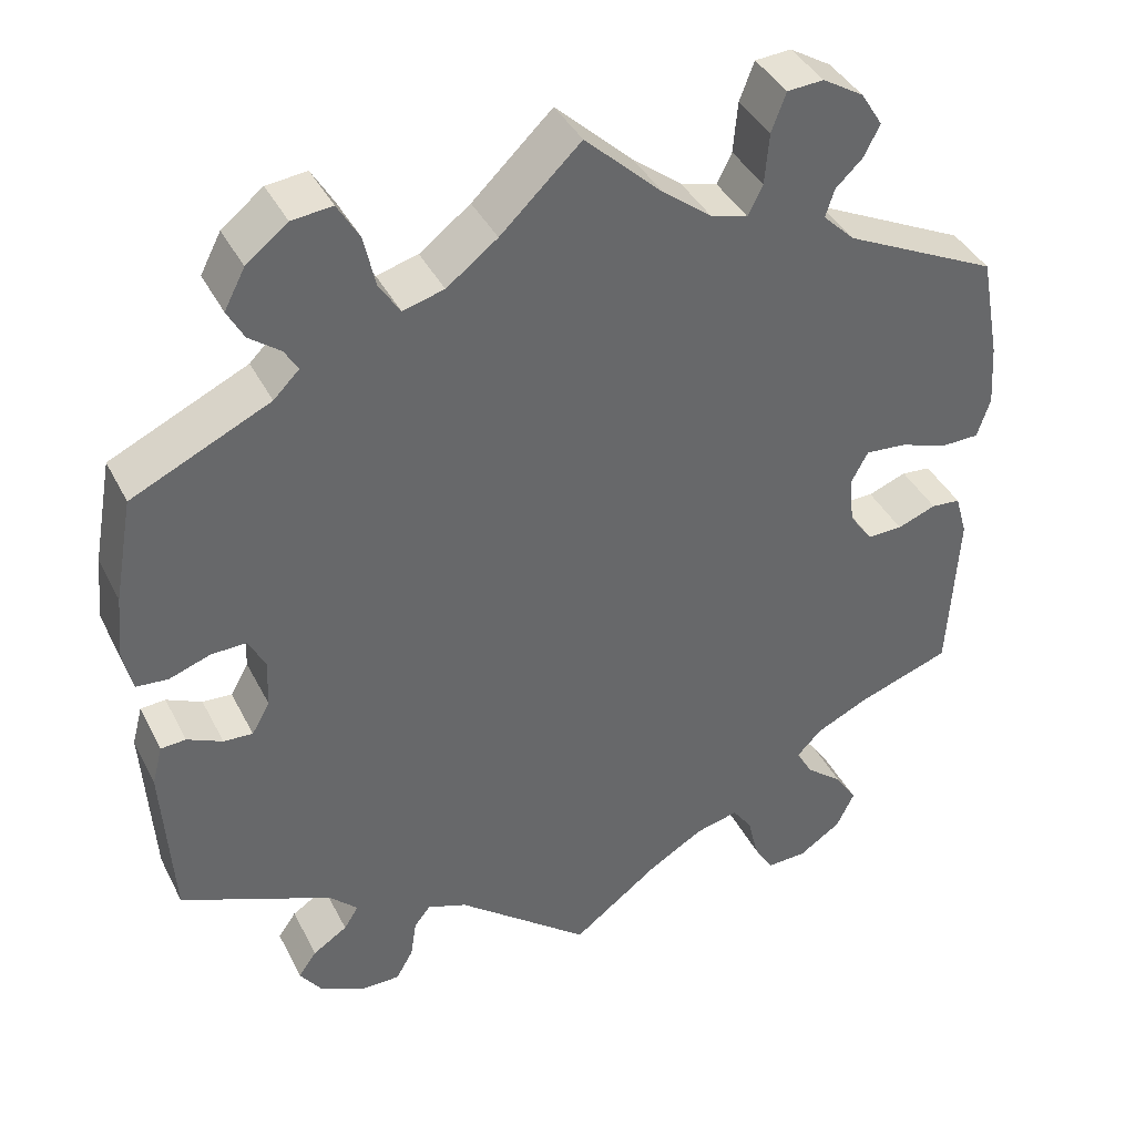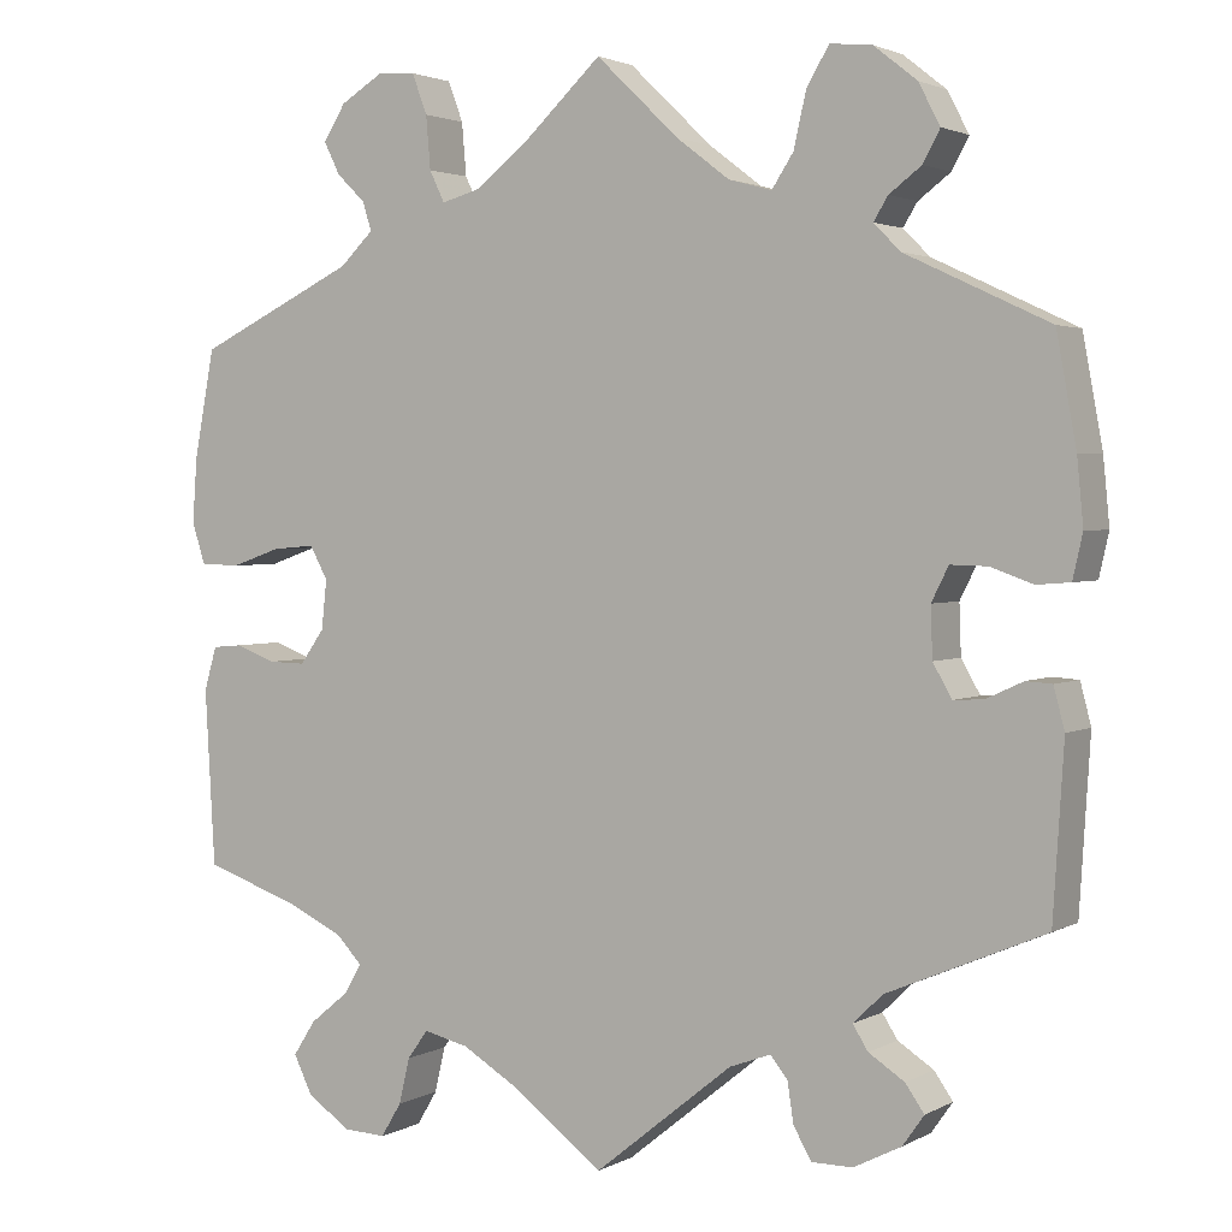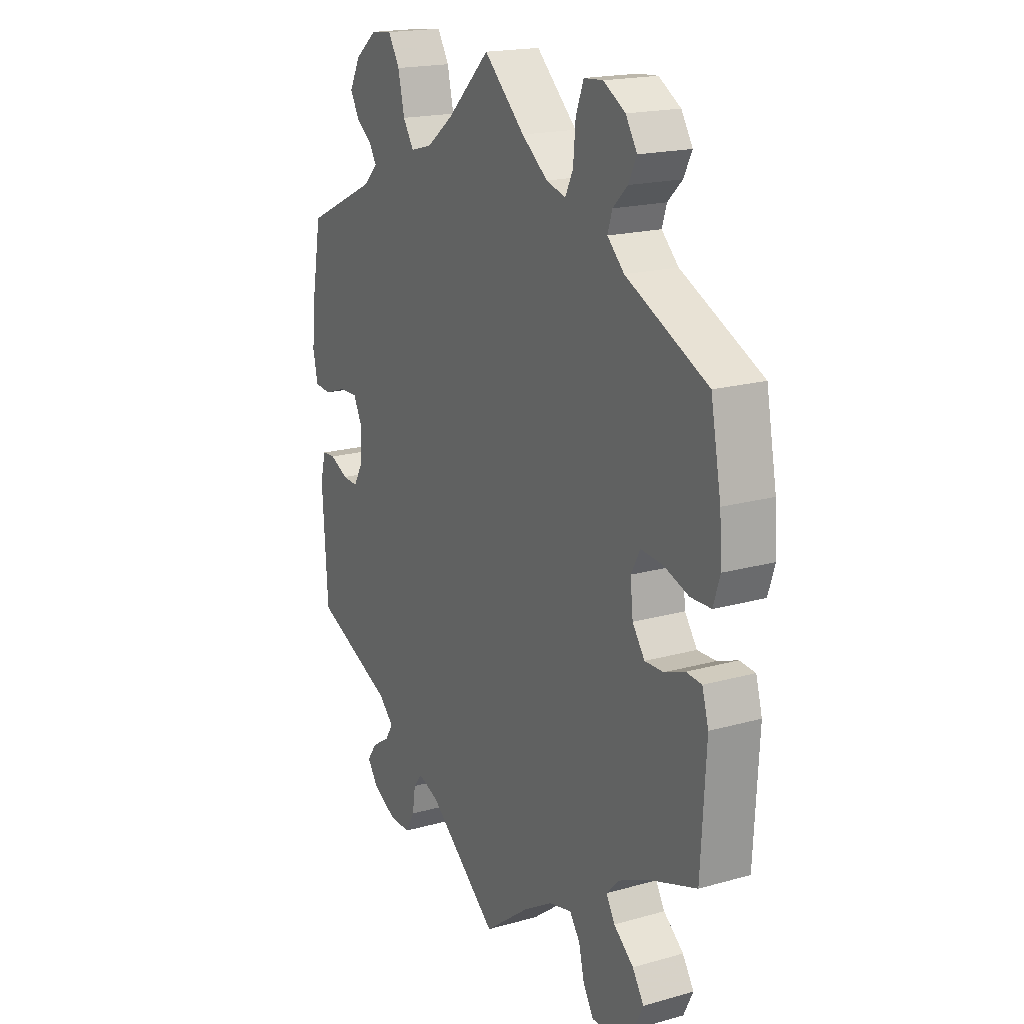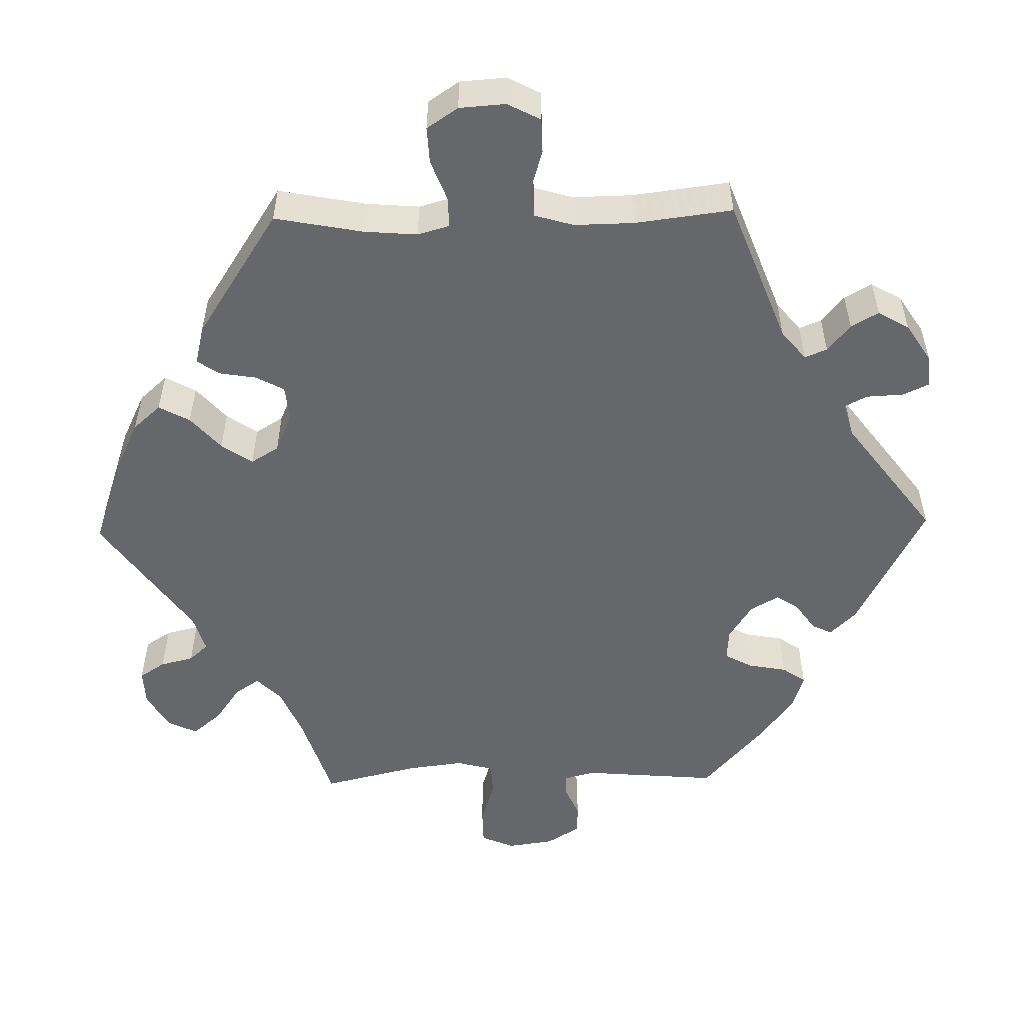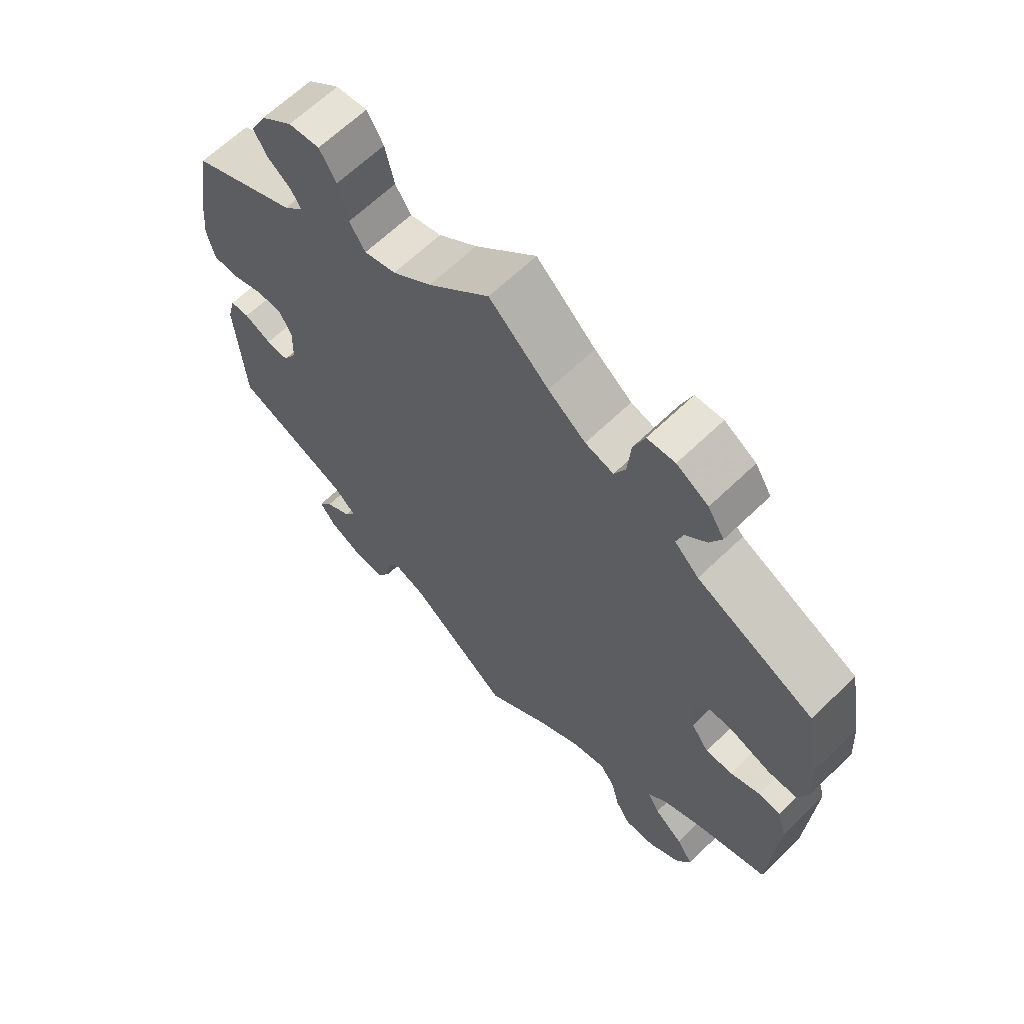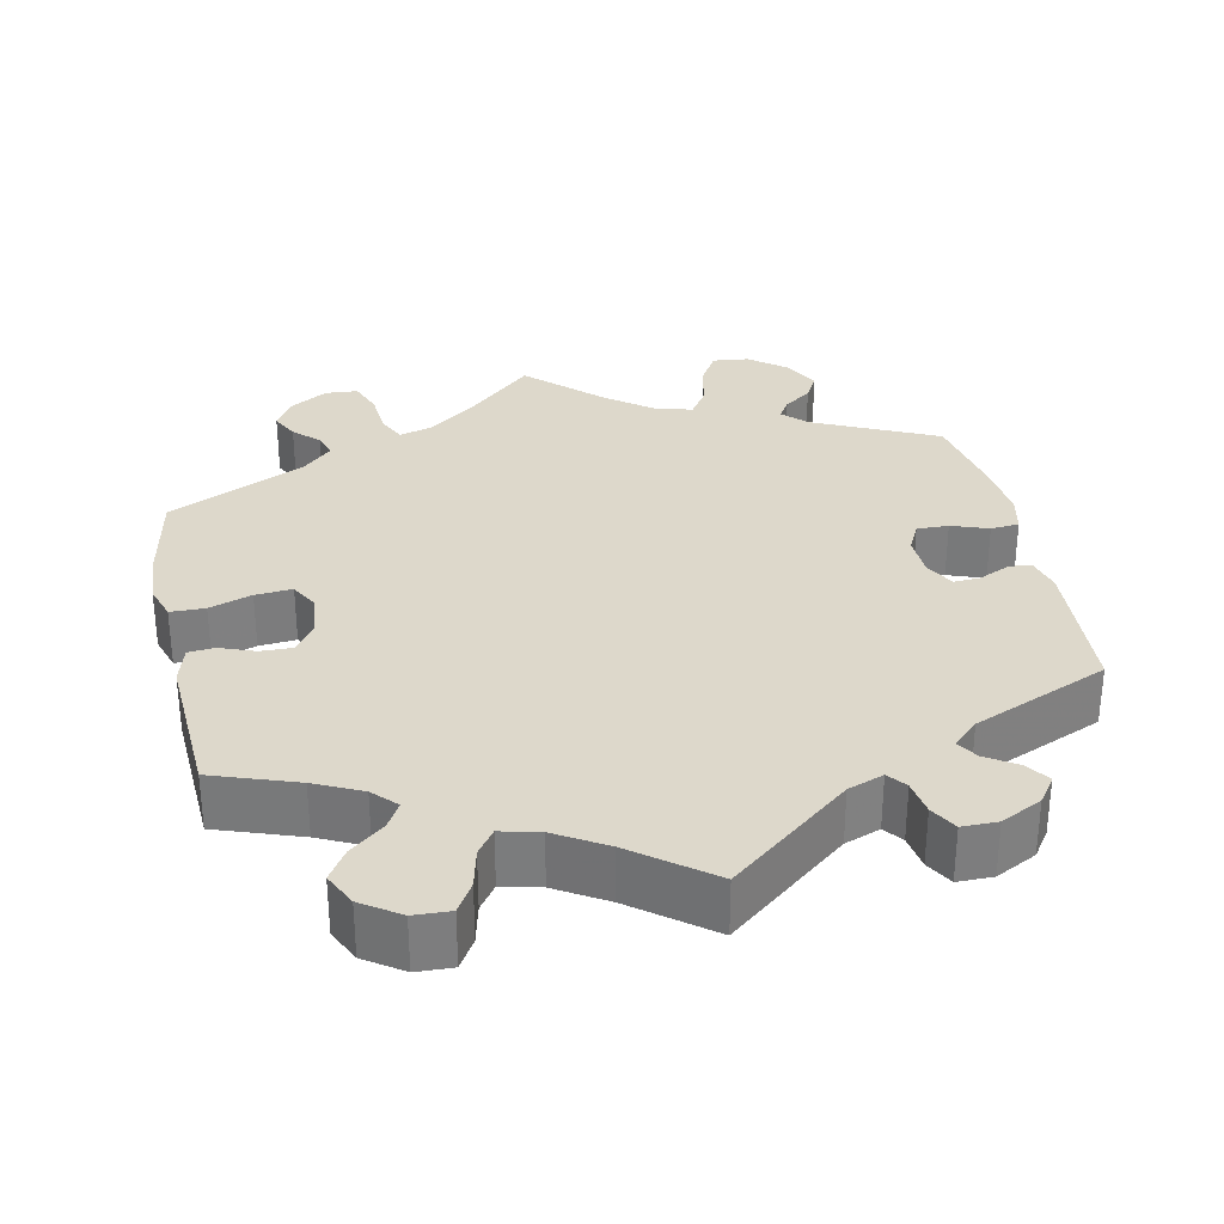
<metadata>
{"format":"obj","ext":"obj","renderer":"f3d","projection":"perspective","resolution":1024,"background":"white","views":[{"elev":39.8,"azim":-24.9,"up":"+Z"},{"elev":2.5,"azim":-150.0,"up":"+Z"},{"elev":18.6,"azim":61.6,"up":"+Z"},{"elev":-52.0,"azim":151.2,"up":"+Y"},{"elev":64.7,"azim":45.8,"up":"+Z"},{"elev":31.2,"azim":168.2,"up":"+Y"}]}
</metadata>
<code>
v -0.513 0.07 -0.098
v -0.501 0.07 -0.052
v -0.472 0.07 -0.05
v -0.431 0.07 -0.069
v -0.397 0.07 -0.071
v -0.376 0.07 -0.034
v -0.374 0.07 0.022
v -0.393 0.07 0.06
v -0.434 0.07 0.059
v -0.482 0.07 0.042
v -0.519 0.07 0.045
v -0.53 0.07 0.094
v -0.523 0.07 0.167
v -0.501 0.07 0.288
v -0.341 0.07 0.363
v -0.311 0.07 0.393
v -0.327 0.07 0.419
v -0.363 0.07 0.446
v -0.382 0.07 0.481
v -0.358 0.07 0.527
v -0.31 0.07 0.565
v -0.263 0.07 0.57
v -0.238 0.07 0.528
v -0.224 0.07 0.467
v -0.2 0.07 0.43
v -0.152 0.07 0.443
v -0.093 0.07 0.488
v 0 0.07 0.577
v 0.09 0.07 0.493
v 0.147 0.07 0.449
v 0.19 0.07 0.437
v 0.207 0.07 0.472
v 0.212 0.07 0.531
v 0.229 0.07 0.576
v 0.271 0.07 0.579
v 0.319 0.07 0.55
v 0.344 0.07 0.51
v 0.326 0.07 0.474
v 0.294 0.07 0.443
v 0.284 0.07 0.411
v 0.321 0.07 0.375
v 0.5 0.07 0.289
v 0.523 0.07 0.167
v 0.528 0.07 0.095
v 0.513 0.07 0.049
v 0.468 0.07 0.048
v 0.413 0.07 0.067
v 0.365 0.07 0.071
v 0.345 0.07 0.034
v 0.351 0.07 -0.021
v 0.378 0.07 -0.059
v 0.419 0.07 -0.058
v 0.464 0.07 -0.041
v 0.498 0.07 -0.044
v 0.512 0.07 -0.093
v 0.501 0.07 -0.289
v 0.392 0.07 -0.327
v 0.331 0.07 -0.356
v 0.302 0.07 -0.386
v 0.321 0.07 -0.419
v 0.365 0.07 -0.455
v 0.39 0.07 -0.494
v 0.369 0.07 -0.537
v 0.32 0.07 -0.57
v 0.273 0.07 -0.572
v 0.25 0.07 -0.534
v 0.238 0.07 -0.483
v 0.215 0.07 -0.451
v 0.165 0.07 -0.463
v 0.1 0.07 -0.502
v 0 0.07 -0.578
v -0.155 0.07 -0.453
v -0.201 0.07 -0.436
v -0.22 0.07 -0.46
v -0.227 0.07 -0.505
v -0.247 0.07 -0.54
v -0.293 0.07 -0.54
v -0.346 0.07 -0.513
v -0.37 0.07 -0.479
v -0.349 0.07 -0.449
v -0.309 0.07 -0.423
v -0.292 0.07 -0.396
v -0.325 0.07 -0.364
v -0.501 0.07 -0.289
v -0.513 0 -0.098
v -0.501 0 -0.052
v -0.472 0 -0.05
v -0.431 0 -0.069
v -0.397 0 -0.071
v -0.376 0 -0.034
v -0.374 0 0.022
v -0.393 0 0.06
v -0.434 0 0.059
v -0.482 0 0.042
v -0.519 0 0.045
v -0.53 0 0.094
v -0.523 0 0.167
v -0.501 0 0.288
v -0.341 0 0.363
v -0.311 0 0.393
v -0.327 0 0.419
v -0.363 0 0.446
v -0.382 0 0.481
v -0.358 0 0.527
v -0.31 0 0.565
v -0.263 0 0.57
v -0.238 0 0.528
v -0.224 0 0.467
v -0.2 0 0.43
v -0.152 0 0.443
v -0.093 0 0.488
v 0 0 0.577
v 0.09 0 0.493
v 0.147 0 0.449
v 0.19 0 0.437
v 0.207 0 0.472
v 0.212 0 0.531
v 0.229 0 0.576
v 0.271 0 0.579
v 0.319 0 0.55
v 0.344 0 0.51
v 0.326 0 0.474
v 0.294 0 0.443
v 0.284 0 0.411
v 0.321 0 0.375
v 0.5 0 0.289
v 0.523 0 0.167
v 0.528 0 0.095
v 0.513 0 0.049
v 0.468 0 0.048
v 0.413 0 0.067
v 0.365 0 0.071
v 0.345 0 0.034
v 0.351 0 -0.021
v 0.378 0 -0.059
v 0.419 0 -0.058
v 0.464 0 -0.041
v 0.498 0 -0.044
v 0.512 0 -0.093
v 0.501 0 -0.289
v 0.392 0 -0.327
v 0.331 0 -0.356
v 0.302 0 -0.386
v 0.321 0 -0.419
v 0.365 0 -0.455
v 0.39 0 -0.494
v 0.369 0 -0.537
v 0.32 0 -0.57
v 0.273 0 -0.572
v 0.25 0 -0.534
v 0.238 0 -0.483
v 0.215 0 -0.451
v 0.165 0 -0.463
v 0.1 0 -0.502
v 0 0 -0.578
v -0.155 0 -0.453
v -0.201 0 -0.436
v -0.22 0 -0.46
v -0.227 0 -0.505
v -0.247 0 -0.54
v -0.293 0 -0.54
v -0.346 0 -0.513
v -0.37 0 -0.479
v -0.349 0 -0.449
v -0.309 0 -0.423
v -0.292 0 -0.396
v -0.325 0 -0.364
v -0.501 0 -0.289
f 83 84 1 2
f 82 83 2 3
f 78 79 80 81
f 78 81 82
f 77 78 82
f 74 75 76 77
f 73 74 77 82
f 72 73 82 3
f 70 71 72 3
f 64 65 66 67
f 64 67 68
f 63 64 68
f 60 61 62 63
f 59 60 63 68
f 58 59 68 69
f 54 55 56 57
f 52 53 54 57
f 51 52 57 58
f 50 51 58 69
f 44 45 46 47
f 44 47 48
f 41 42 43 44
f 40 41 44 48
f 36 37 38 39
f 36 39 40
f 35 36 40
f 32 33 34 35
f 31 32 35 40
f 27 28 29
f 26 27 29 30
f 25 26 30 31
f 21 22 23 24
f 21 24 25
f 20 21 25
f 17 18 19 20
f 16 17 20 25
f 15 16 25 31
f 9 10 11 12
f 8 9 12 13
f 69 70 3 4
f 49 50 69
f 31 40 48 49
f 8 13 14 15
f 7 8 15 31
f 6 7 31 49
f 69 4 5
f 5 6 49 69
f 86 85 168 167
f 87 86 167 166
f 165 164 163 162
f 166 165 162
f 166 162 161
f 161 160 159 158
f 166 161 158 157
f 87 166 157 156
f 87 156 155 154
f 151 150 149 148
f 152 151 148
f 152 148 147
f 147 146 145 144
f 152 147 144 143
f 153 152 143 142
f 141 140 139 138
f 141 138 137 136
f 142 141 136 135
f 153 142 135 134
f 131 130 129 128
f 132 131 128
f 128 127 126 125
f 132 128 125 124
f 123 122 121 120
f 124 123 120
f 124 120 119
f 119 118 117 116
f 124 119 116 115
f 113 112 111
f 114 113 111 110
f 115 114 110 109
f 108 107 106 105
f 109 108 105
f 109 105 104
f 104 103 102 101
f 109 104 101 100
f 115 109 100 99
f 96 95 94 93
f 97 96 93 92
f 88 87 154 153
f 153 134 133
f 133 132 124 115
f 99 98 97 92
f 115 99 92 91
f 133 115 91 90
f 89 88 153
f 153 133 90 89
f 1 85 86 2
f 2 86 87 3
f 3 87 88 4
f 4 88 89 5
f 5 89 90 6
f 6 90 91 7
f 7 91 92 8
f 8 92 93 9
f 9 93 94 10
f 10 94 95 11
f 11 95 96 12
f 12 96 97 13
f 13 97 98 14
f 14 98 99 15
f 15 99 100 16
f 16 100 101 17
f 17 101 102 18
f 18 102 103 19
f 19 103 104 20
f 20 104 105 21
f 21 105 106 22
f 22 106 107 23
f 23 107 108 24
f 24 108 109 25
f 25 109 110 26
f 26 110 111 27
f 27 111 112 28
f 28 112 113 29
f 29 113 114 30
f 30 114 115 31
f 31 115 116 32
f 32 116 117 33
f 33 117 118 34
f 34 118 119 35
f 35 119 120 36
f 36 120 121 37
f 37 121 122 38
f 38 122 123 39
f 39 123 124 40
f 40 124 125 41
f 41 125 126 42
f 42 126 127 43
f 43 127 128 44
f 44 128 129 45
f 45 129 130 46
f 46 130 131 47
f 47 131 132 48
f 48 132 133 49
f 49 133 134 50
f 50 134 135 51
f 51 135 136 52
f 52 136 137 53
f 53 137 138 54
f 54 138 139 55
f 55 139 140 56
f 56 140 141 57
f 57 141 142 58
f 58 142 143 59
f 59 143 144 60
f 60 144 145 61
f 61 145 146 62
f 62 146 147 63
f 63 147 148 64
f 64 148 149 65
f 65 149 150 66
f 66 150 151 67
f 67 151 152 68
f 68 152 153 69
f 69 153 154 70
f 70 154 155 71
f 71 155 156 72
f 72 156 157 73
f 73 157 158 74
f 74 158 159 75
f 75 159 160 76
f 76 160 161 77
f 77 161 162 78
f 78 162 163 79
f 79 163 164 80
f 80 164 165 81
f 81 165 166 82
f 82 166 167 83
f 83 167 168 84
f 84 168 85 1

</code>
